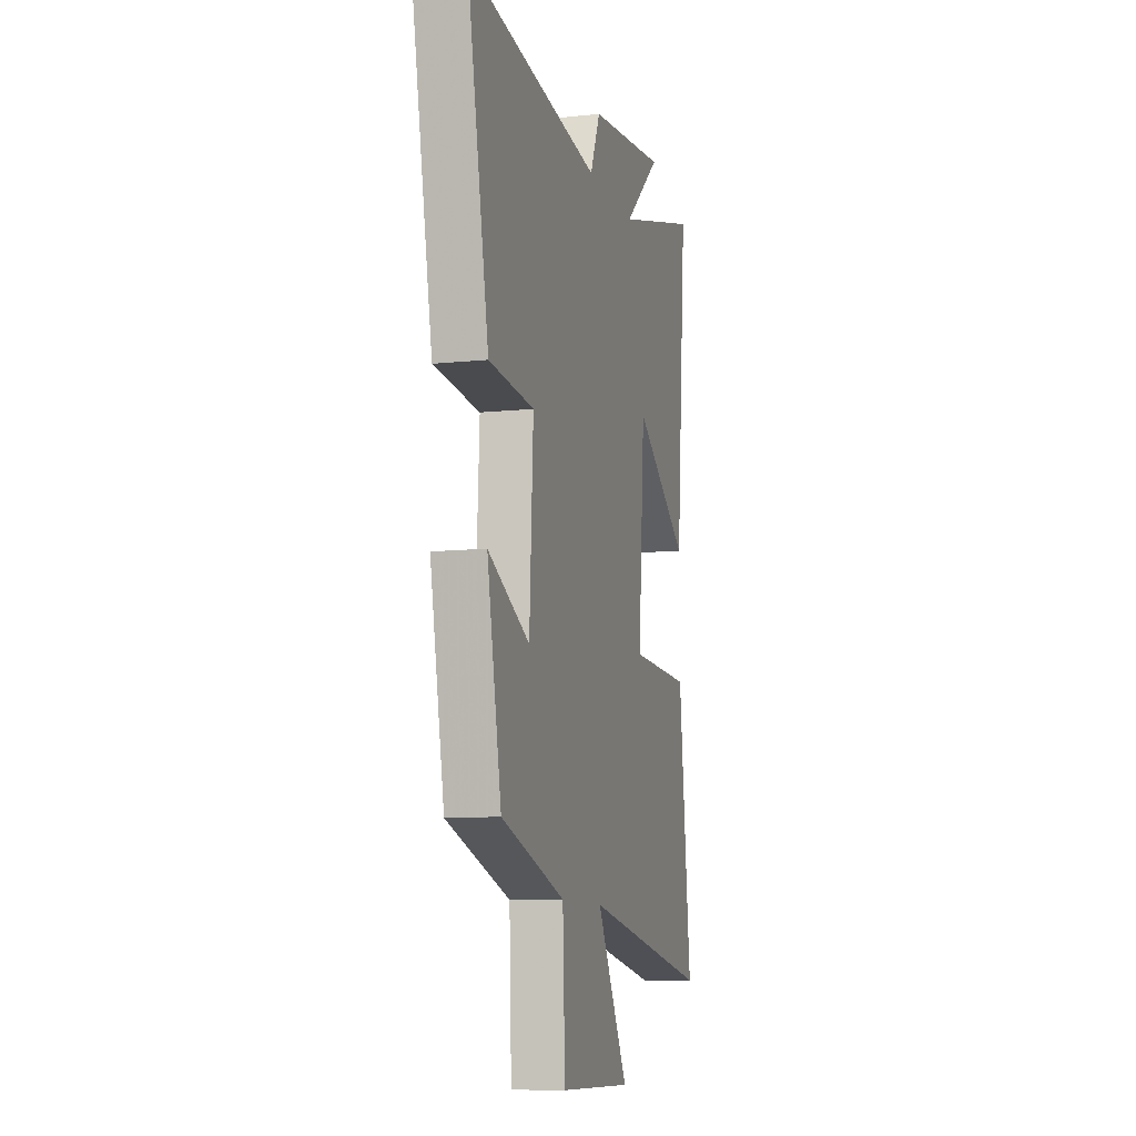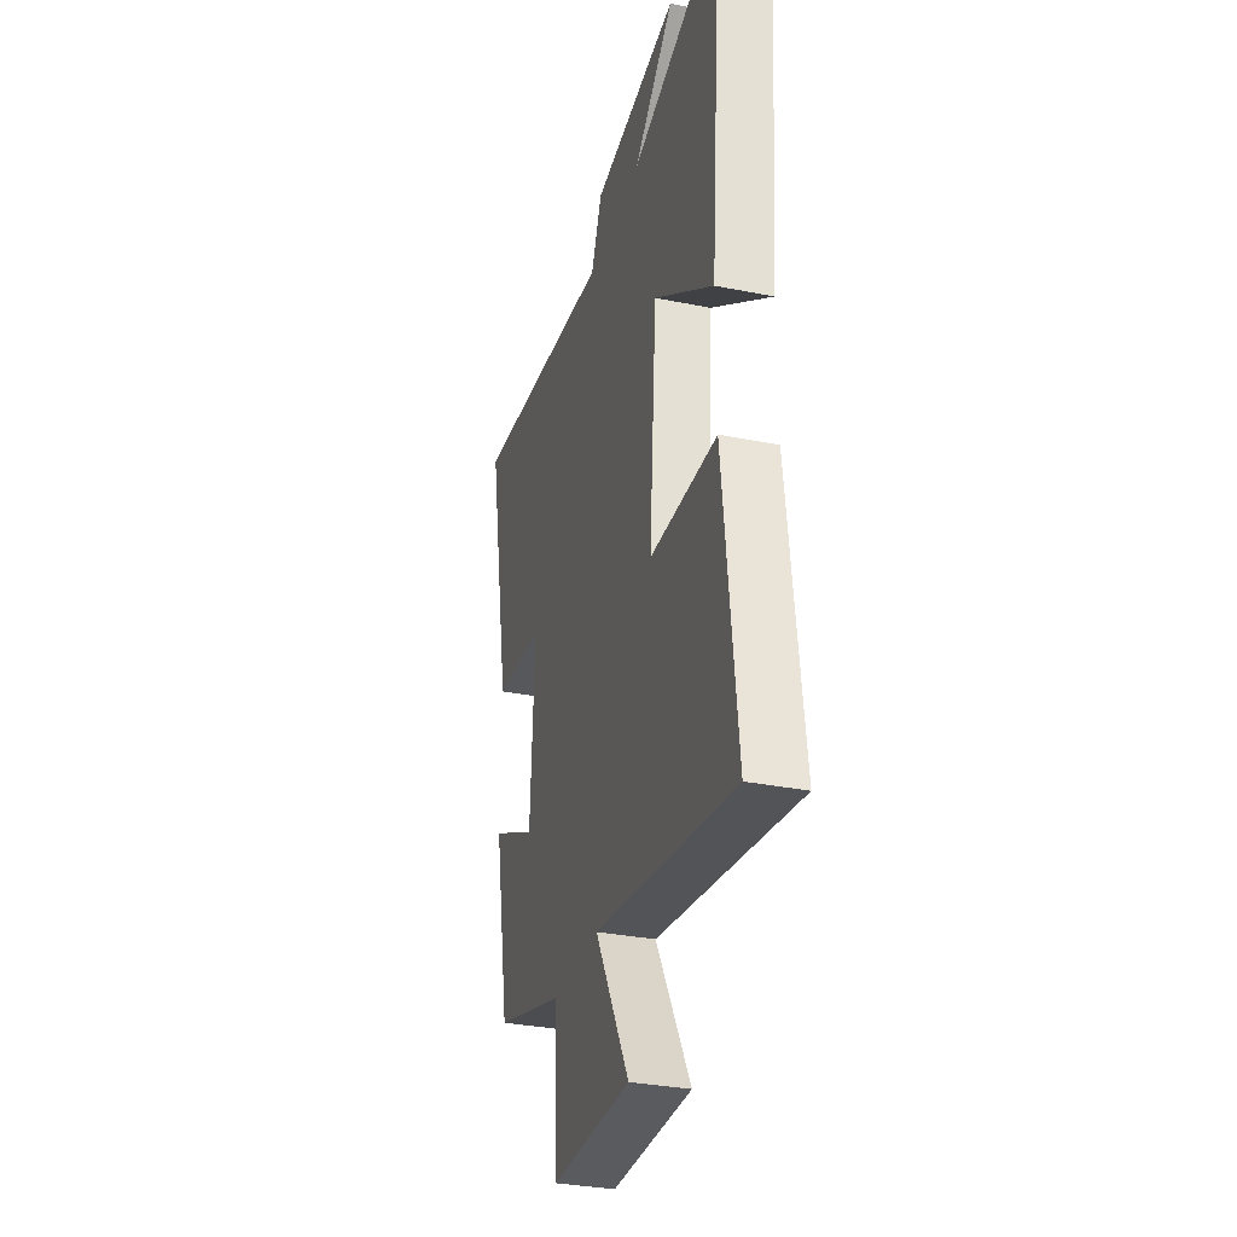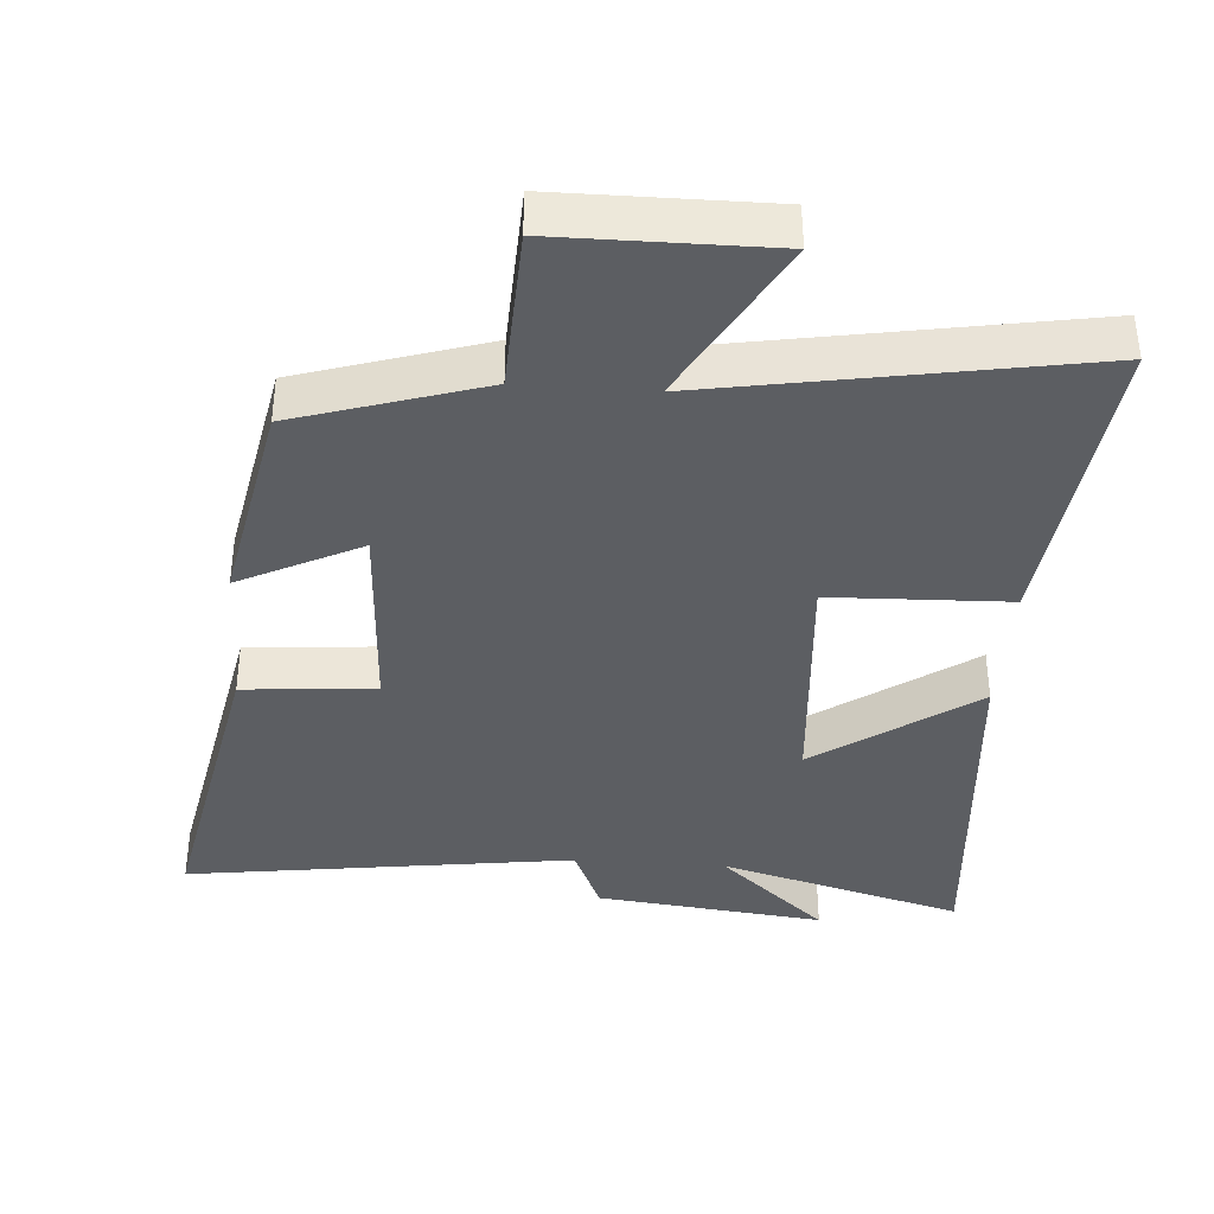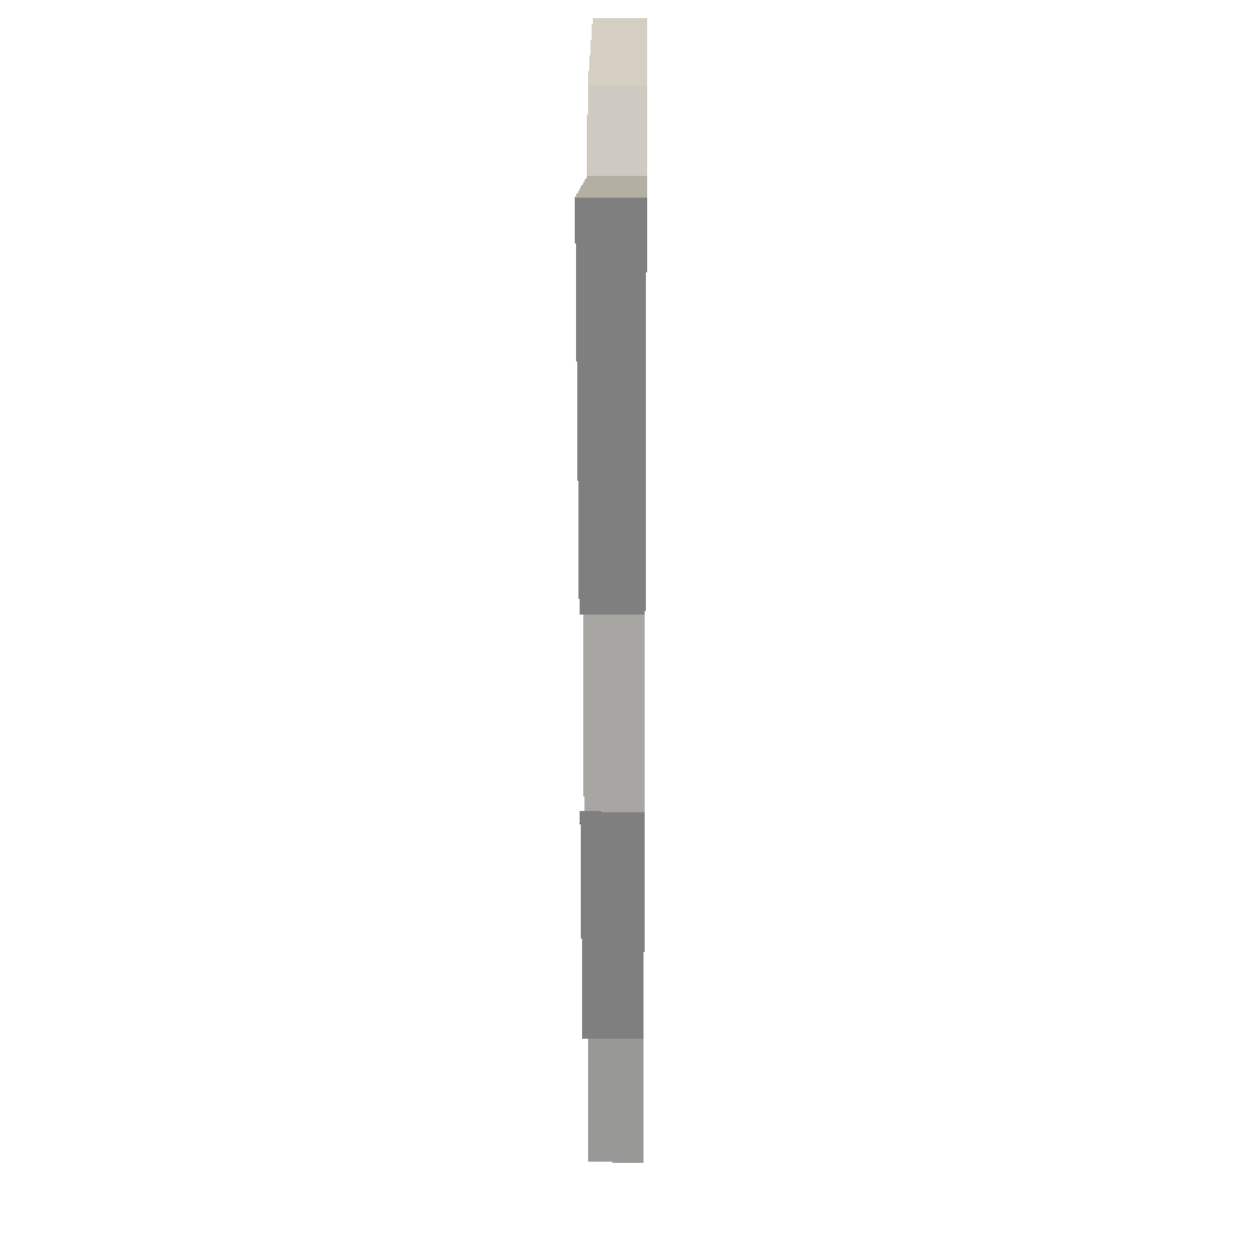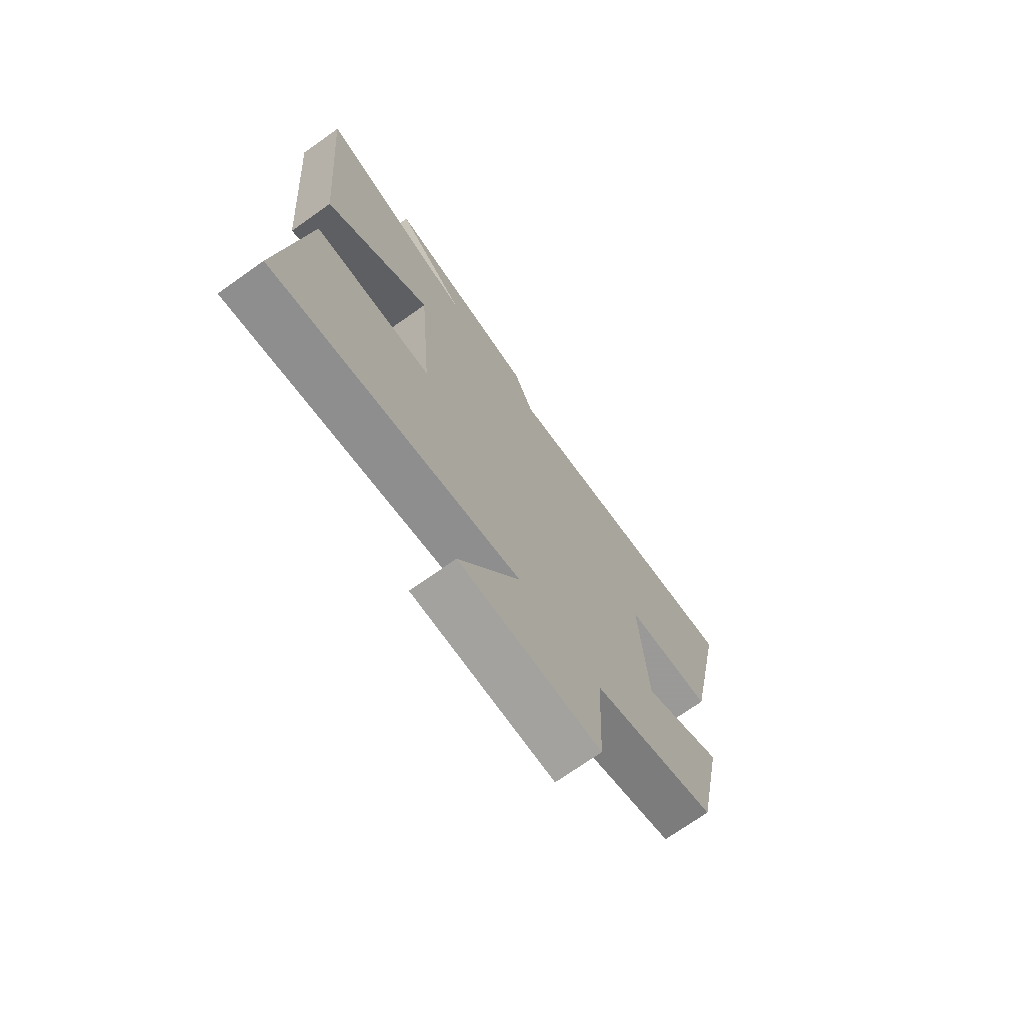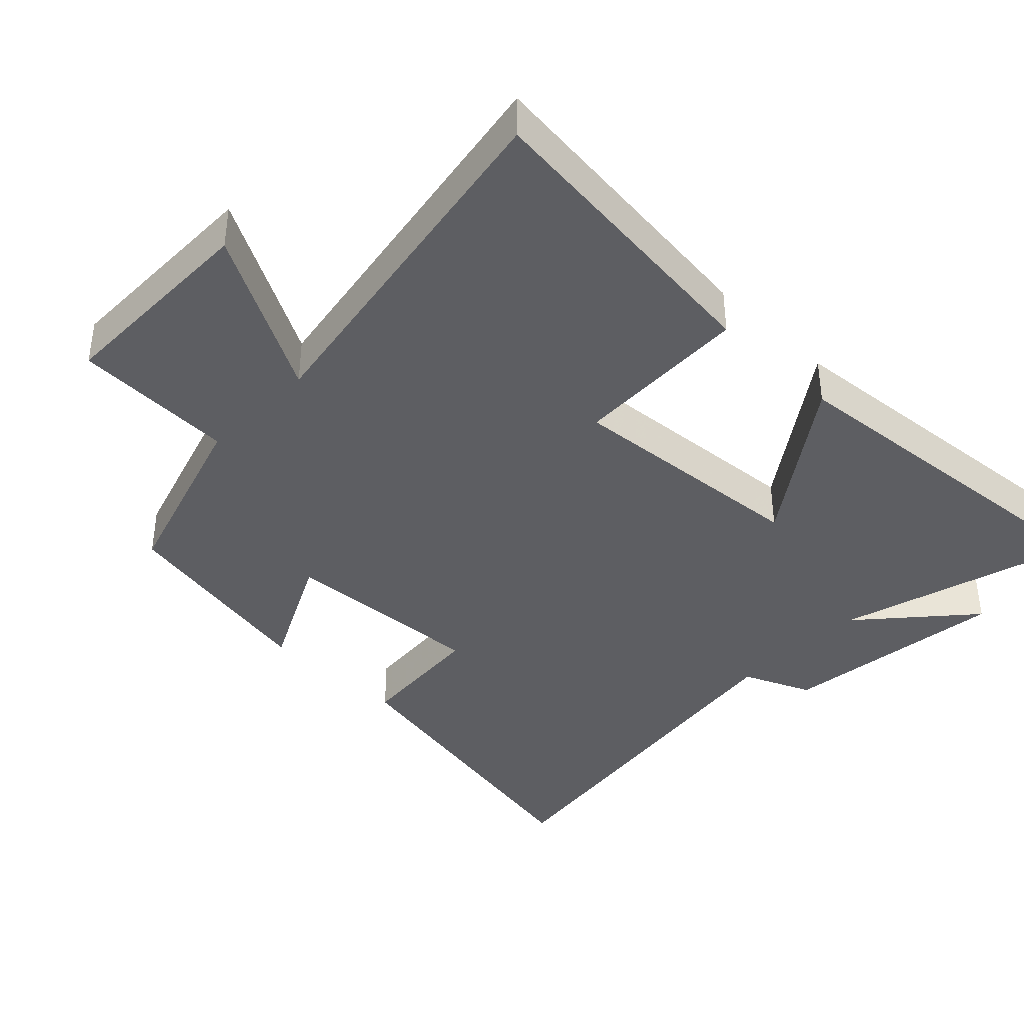
<metadata>
{"format":"obj","ext":"obj","renderer":"f3d","projection":"perspective","resolution":1024,"background":"white","views":[{"elev":-9.7,"azim":105.4,"up":"+Z"},{"elev":-32.6,"azim":-105.6,"up":"+Z"},{"elev":-38.2,"azim":175.8,"up":"+Y"},{"elev":19.0,"azim":90.6,"up":"+Z"},{"elev":-72.8,"azim":-54.8,"up":"+Z"},{"elev":-39.4,"azim":-134.1,"up":"+Y"}]}
</metadata>
<code>
v 0.44 0.07 -0.415
v 0.171 0.07 -0.5
v 0.161 0.07 -0.736
v -0.145 0.07 -0.738
v -0.013 0.07 -0.5
v -0.551 0.07 -0.594
v -0.5 0.07 -0.143
v -0.242 0.07 -0.134
v -0.27 0.07 0.224
v -0.5 0.07 0.061
v -0.546 0.07 0.599
v -0.192 0.07 0.5
v -0.349 0.07 0.638
v -0.017 0.07 0.6
v 0.026 0.07 0.5
v 0.59 0.07 0.579
v 0.5 0.07 0.118
v 0.309 0.07 0.102
v 0.325 0.07 -0.196
v 0.5 0.07 -0.108
v 0.44 0 -0.415
v 0.171 0 -0.5
v 0.161 0 -0.736
v -0.145 0 -0.738
v -0.013 0 -0.5
v -0.551 0 -0.594
v -0.5 0 -0.143
v -0.242 0 -0.134
v -0.27 0 0.224
v -0.5 0 0.061
v -0.546 0 0.599
v -0.192 0 0.5
v -0.349 0 0.638
v -0.017 0 0.6
v 0.026 0 0.5
v 0.59 0 0.579
v 0.5 0 0.118
v 0.309 0 0.102
v 0.325 0 -0.196
v 0.5 0 -0.108
f 19 20 1 2
f 18 19 2
f 15 16 17 18
f 15 18 2
f 12 13 14 15
f 12 15 2 3
f 9 10 11 12
f 8 9 12 3
f 5 6 7 8
f 5 8 3
f 3 4 5
f 22 21 40 39
f 22 39 38
f 38 37 36 35
f 22 38 35
f 35 34 33 32
f 23 22 35 32
f 32 31 30 29
f 23 32 29 28
f 28 27 26 25
f 23 28 25
f 25 24 23
f 1 21 22 2
f 2 22 23 3
f 3 23 24 4
f 4 24 25 5
f 5 25 26 6
f 6 26 27 7
f 7 27 28 8
f 8 28 29 9
f 9 29 30 10
f 10 30 31 11
f 11 31 32 12
f 12 32 33 13
f 13 33 34 14
f 14 34 35 15
f 15 35 36 16
f 16 36 37 17
f 17 37 38 18
f 18 38 39 19
f 19 39 40 20
f 20 40 21 1

</code>
